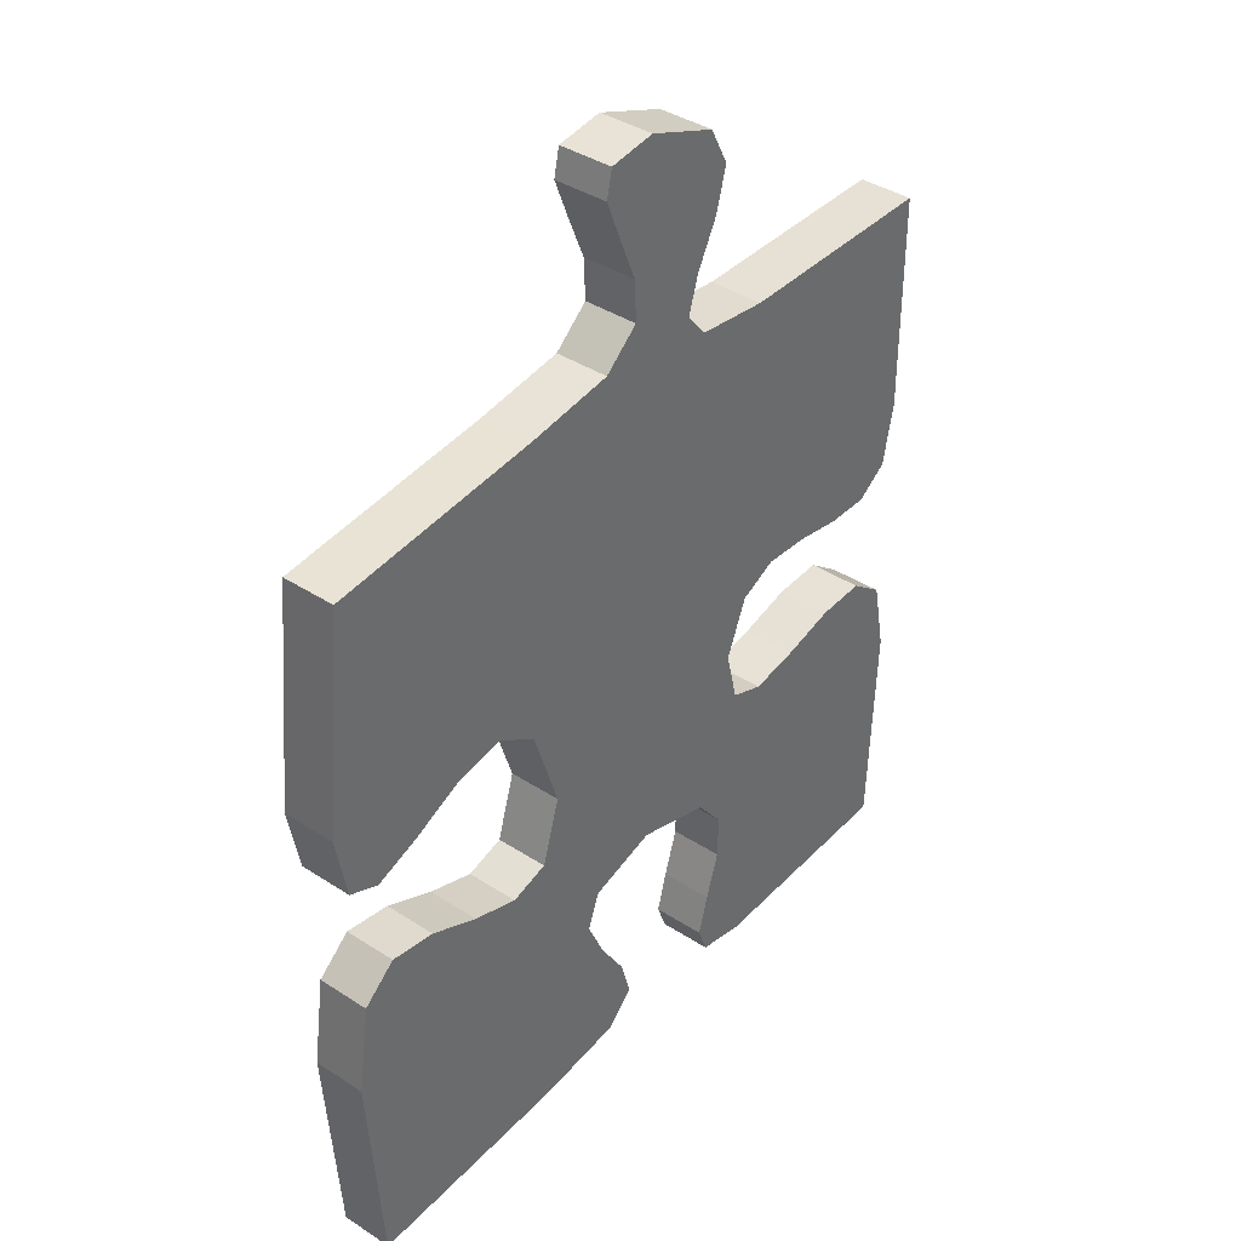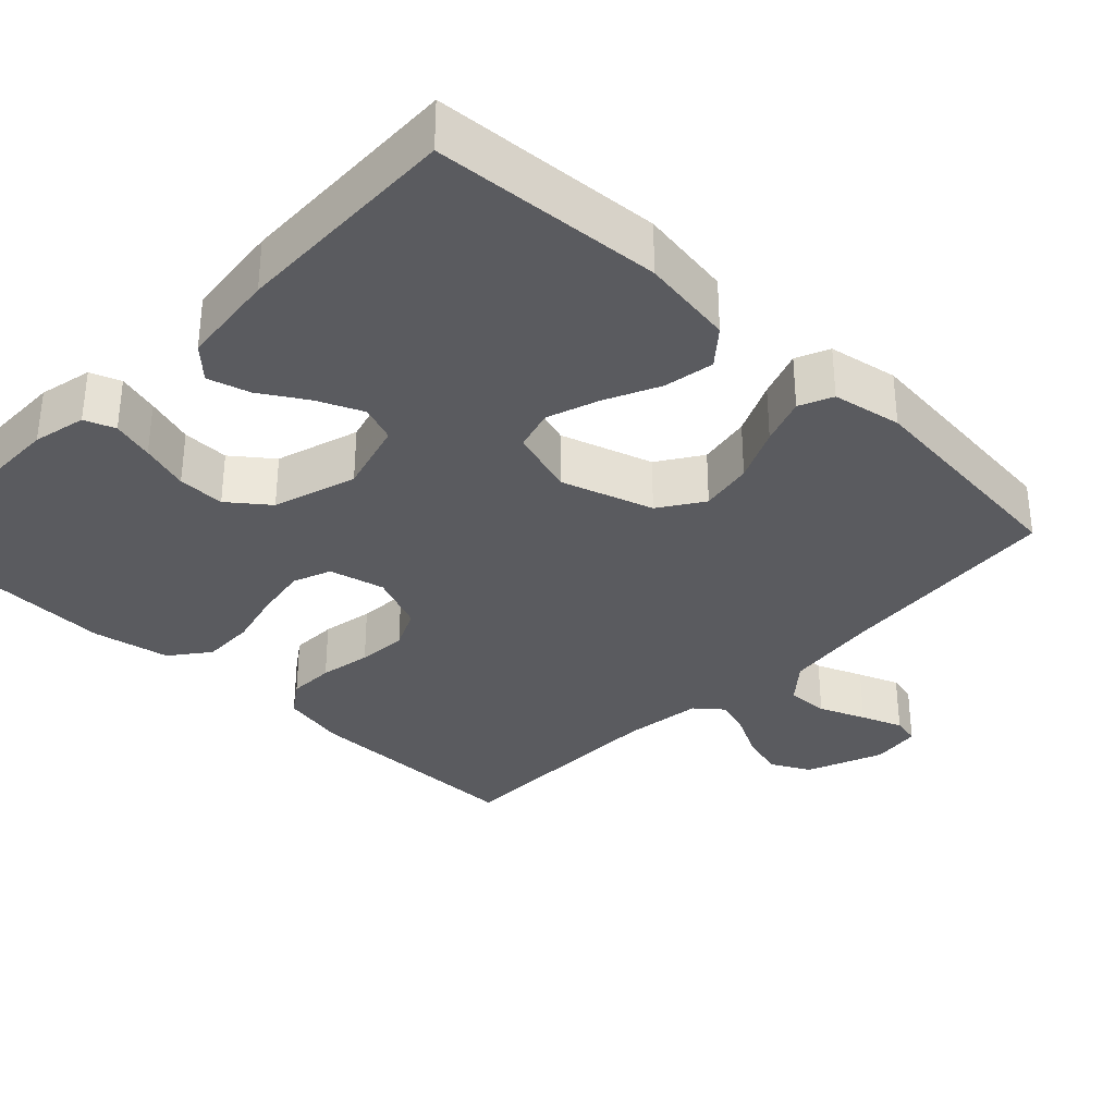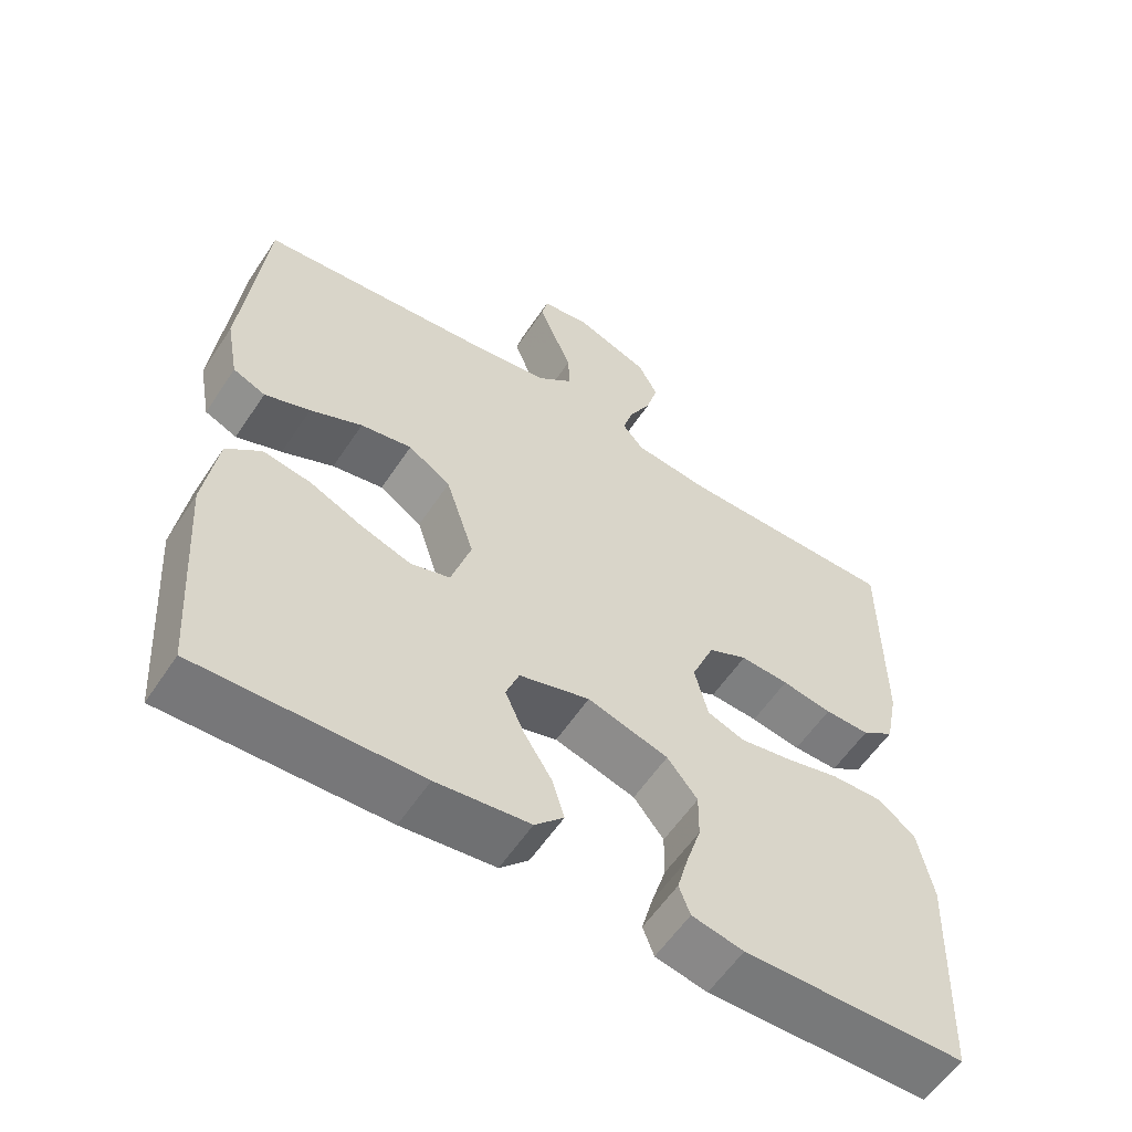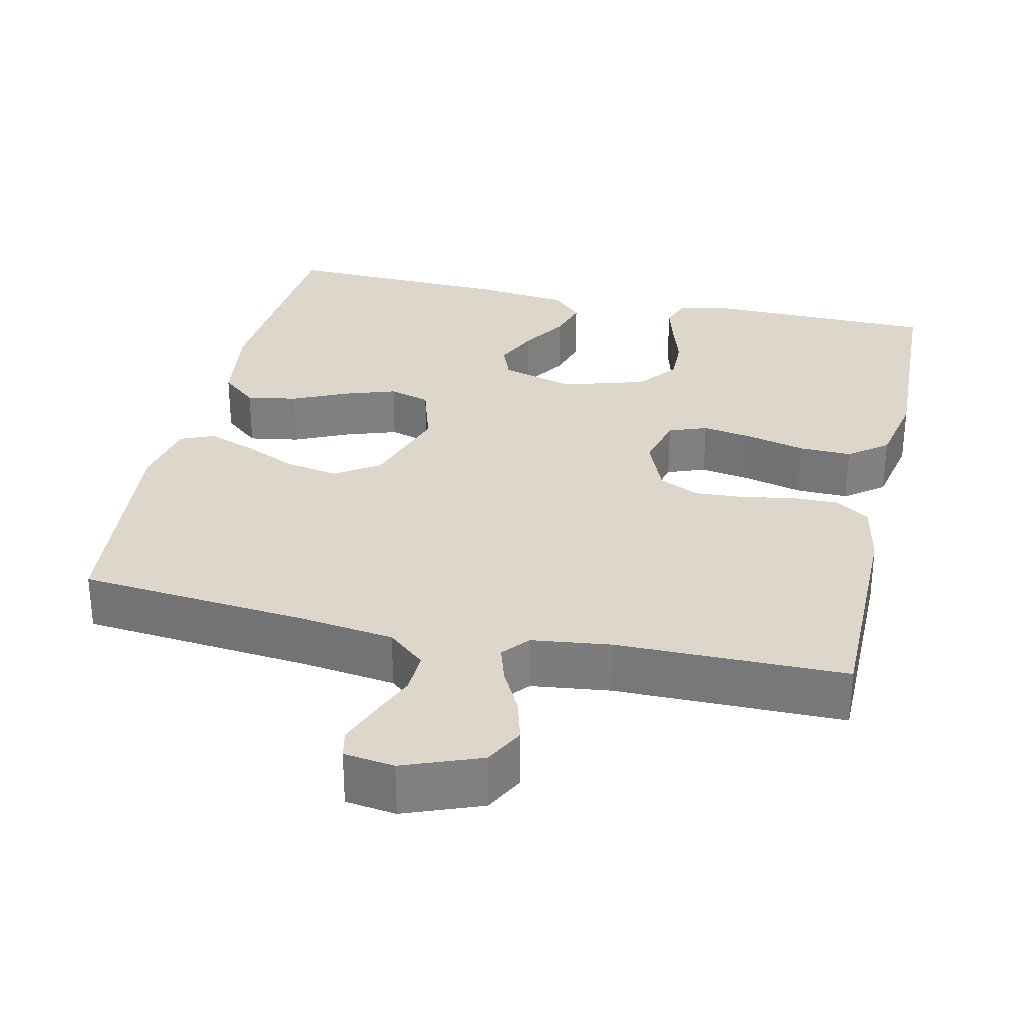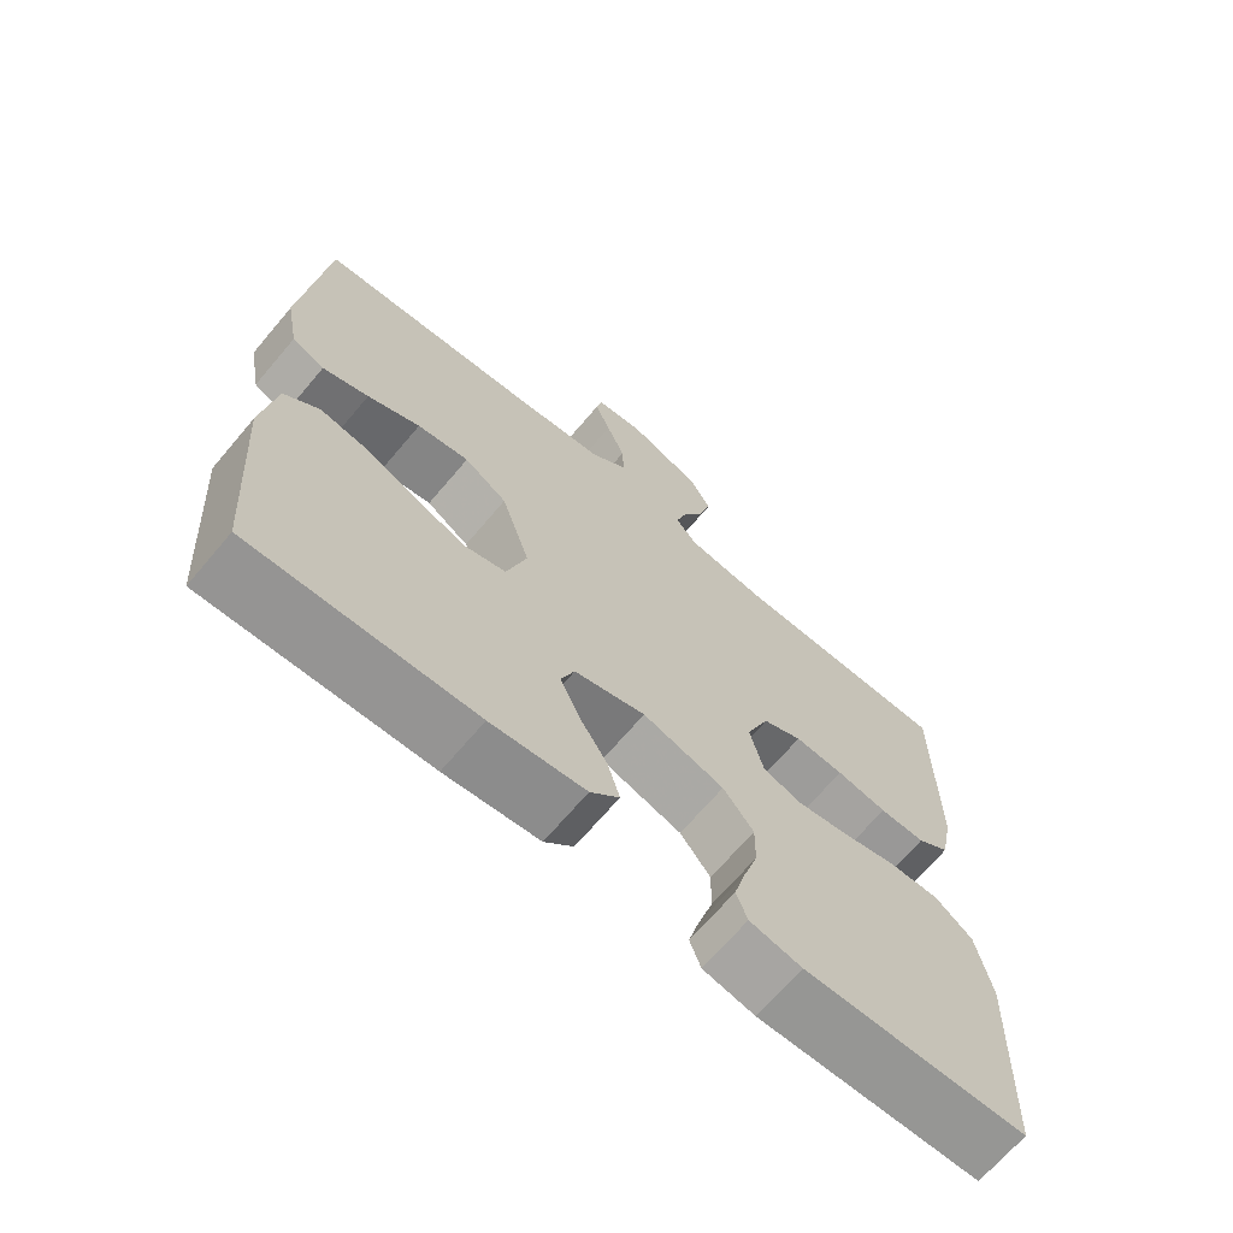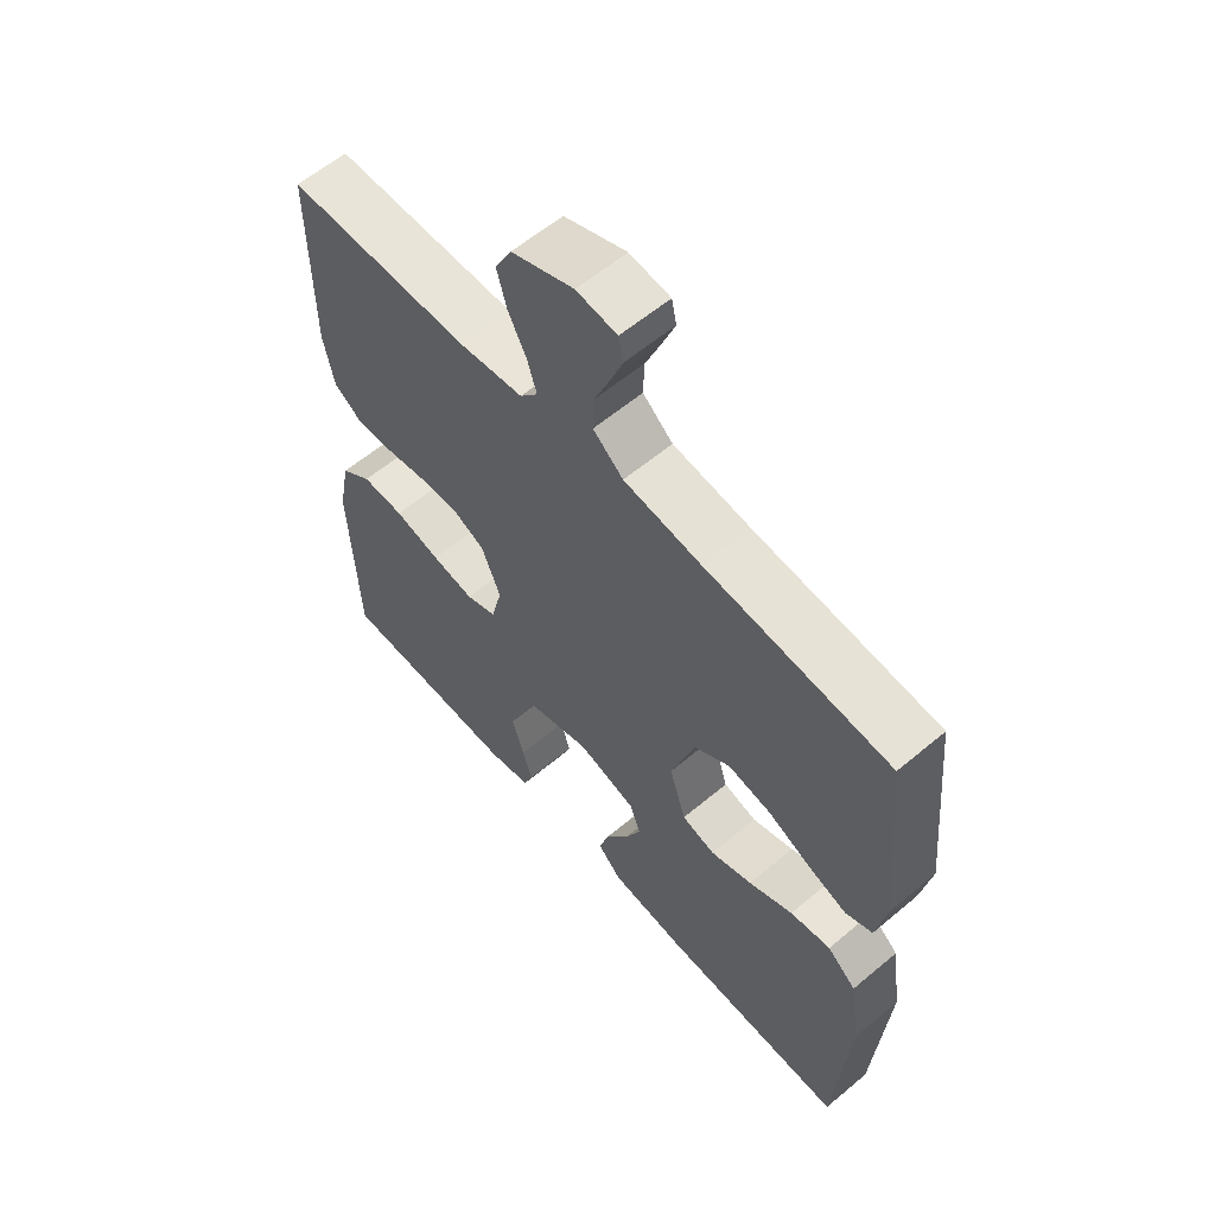
<metadata>
{"format":"obj","ext":"obj","renderer":"f3d","projection":"perspective","resolution":1024,"background":"white","views":[{"elev":39.3,"azim":-51.0,"up":"+Z"},{"elev":-33.4,"azim":-134.1,"up":"+Y"},{"elev":-58.1,"azim":-33.3,"up":"+Z"},{"elev":30.4,"azim":12.7,"up":"+Y"},{"elev":-68.2,"azim":-40.2,"up":"+Z"},{"elev":59.9,"azim":-130.7,"up":"+Z"}]}
</metadata>
<code>
v -0.5 0.07 -0.5
v -0.521 0.07 -0.2
v -0.503 0.07 -0.077
v -0.456 0.07 -0.037
v -0.39 0.07 -0.048
v -0.318 0.07 -0.081
v -0.25 0.07 -0.104
v -0.196 0.07 -0.088
v -0.169 0.07 0
v -0.208 0.07 0.121
v -0.266 0.07 0.159
v -0.336 0.07 0.146
v -0.407 0.07 0.113
v -0.469 0.07 0.09
v -0.513 0.07 0.109
v -0.53 0.07 0.2
v -0.5 0.07 0.5
v -0.2 0.07 0.529
v -0.075 0.07 0.546
v -0.026 0.07 0.588
v -0.028 0.07 0.644
v -0.053 0.07 0.705
v -0.074 0.07 0.759
v -0.066 0.07 0.796
v 0 0.07 0.805
v 0.101 0.07 0.766
v 0.128 0.07 0.714
v 0.112 0.07 0.656
v 0.082 0.07 0.598
v 0.067 0.07 0.549
v 0.096 0.07 0.514
v 0.2 0.07 0.501
v 0.5 0.07 0.5
v 0.5 0.07 0.2
v 0.483 0.07 0.115
v 0.439 0.07 0.084
v 0.378 0.07 0.085
v 0.31 0.07 0.097
v 0.244 0.07 0.101
v 0.191 0.07 0.076
v 0.16 0.07 0
v 0.178 0.07 -0.073
v 0.228 0.07 -0.092
v 0.297 0.07 -0.08
v 0.372 0.07 -0.061
v 0.441 0.07 -0.059
v 0.492 0.07 -0.098
v 0.512 0.07 -0.2
v 0.5 0.07 -0.5
v 0.2 0.07 -0.505
v 0.13 0.07 -0.49
v 0.115 0.07 -0.45
v 0.13 0.07 -0.395
v 0.15 0.07 -0.331
v 0.151 0.07 -0.269
v 0.11 0.07 -0.217
v 0 0.07 -0.184
v -0.096 0.07 -0.212
v -0.114 0.07 -0.26
v -0.088 0.07 -0.319
v -0.05 0.07 -0.38
v -0.034 0.07 -0.435
v -0.073 0.07 -0.475
v -0.2 0.07 -0.49
v -0.5 0 -0.5
v -0.521 0 -0.2
v -0.503 0 -0.077
v -0.456 0 -0.037
v -0.39 0 -0.048
v -0.318 0 -0.081
v -0.25 0 -0.104
v -0.196 0 -0.088
v -0.169 0 0
v -0.208 0 0.121
v -0.266 0 0.159
v -0.336 0 0.146
v -0.407 0 0.113
v -0.469 0 0.09
v -0.513 0 0.109
v -0.53 0 0.2
v -0.5 0 0.5
v -0.2 0 0.529
v -0.075 0 0.546
v -0.026 0 0.588
v -0.028 0 0.644
v -0.053 0 0.705
v -0.074 0 0.759
v -0.066 0 0.796
v 0 0 0.805
v 0.101 0 0.766
v 0.128 0 0.714
v 0.112 0 0.656
v 0.082 0 0.598
v 0.067 0 0.549
v 0.096 0 0.514
v 0.2 0 0.501
v 0.5 0 0.5
v 0.5 0 0.2
v 0.483 0 0.115
v 0.439 0 0.084
v 0.378 0 0.085
v 0.31 0 0.097
v 0.244 0 0.101
v 0.191 0 0.076
v 0.16 0 0
v 0.178 0 -0.073
v 0.228 0 -0.092
v 0.297 0 -0.08
v 0.372 0 -0.061
v 0.441 0 -0.059
v 0.492 0 -0.098
v 0.512 0 -0.2
v 0.5 0 -0.5
v 0.2 0 -0.505
v 0.13 0 -0.49
v 0.115 0 -0.45
v 0.13 0 -0.395
v 0.15 0 -0.331
v 0.151 0 -0.269
v 0.11 0 -0.217
v 0 0 -0.184
v -0.096 0 -0.212
v -0.114 0 -0.26
v -0.088 0 -0.319
v -0.05 0 -0.38
v -0.034 0 -0.435
v -0.073 0 -0.475
v -0.2 0 -0.49
f 4 5 6
f 3 4 6
f 2 3 6
f 1 2 6
f 64 1 6
f 63 64 6
f 62 63 6
f 61 62 6
f 60 61 6
f 59 60 6 7
f 58 59 7 8
f 57 58 8 9
f 56 57 9 10
f 52 53 54
f 51 52 54
f 50 51 54
f 49 50 54
f 48 49 54
f 47 48 54
f 46 47 54
f 45 46 54
f 44 45 54
f 43 44 54 55
f 42 43 55 56
f 36 37 38
f 35 36 38
f 34 35 38
f 33 34 38
f 32 33 38
f 31 32 38 39
f 30 31 39 40
f 27 28 29
f 26 27 29
f 25 26 29
f 24 25 29
f 23 24 29
f 22 23 29
f 21 22 29
f 20 21 29 30
f 30 40 41
f 20 30 41
f 19 20 41
f 16 17 18
f 15 16 18
f 14 15 18
f 13 14 18
f 12 13 18
f 11 12 18 19
f 42 56 10
f 41 42 10
f 19 41 10
f 10 11 19
f 70 69 68
f 70 68 67
f 70 67 66
f 70 66 65
f 70 65 128
f 70 128 127
f 70 127 126
f 70 126 125
f 70 125 124
f 71 70 124 123
f 72 71 123 122
f 73 72 122 121
f 74 73 121 120
f 118 117 116
f 118 116 115
f 118 115 114
f 118 114 113
f 118 113 112
f 118 112 111
f 118 111 110
f 118 110 109
f 118 109 108
f 119 118 108 107
f 120 119 107 106
f 102 101 100
f 102 100 99
f 102 99 98
f 102 98 97
f 102 97 96
f 103 102 96 95
f 104 103 95 94
f 93 92 91
f 93 91 90
f 93 90 89
f 93 89 88
f 93 88 87
f 93 87 86
f 93 86 85
f 94 93 85 84
f 105 104 94
f 105 94 84
f 105 84 83
f 82 81 80
f 82 80 79
f 82 79 78
f 82 78 77
f 82 77 76
f 83 82 76 75
f 74 120 106
f 74 106 105
f 74 105 83
f 83 75 74
f 1 65 66 2
f 2 66 67 3
f 3 67 68 4
f 4 68 69 5
f 5 69 70 6
f 6 70 71 7
f 7 71 72 8
f 8 72 73 9
f 9 73 74 10
f 10 74 75 11
f 11 75 76 12
f 12 76 77 13
f 13 77 78 14
f 14 78 79 15
f 15 79 80 16
f 16 80 81 17
f 17 81 82 18
f 18 82 83 19
f 19 83 84 20
f 20 84 85 21
f 21 85 86 22
f 22 86 87 23
f 23 87 88 24
f 24 88 89 25
f 25 89 90 26
f 26 90 91 27
f 27 91 92 28
f 28 92 93 29
f 29 93 94 30
f 30 94 95 31
f 31 95 96 32
f 32 96 97 33
f 33 97 98 34
f 34 98 99 35
f 35 99 100 36
f 36 100 101 37
f 37 101 102 38
f 38 102 103 39
f 39 103 104 40
f 40 104 105 41
f 41 105 106 42
f 42 106 107 43
f 43 107 108 44
f 44 108 109 45
f 45 109 110 46
f 46 110 111 47
f 47 111 112 48
f 48 112 113 49
f 49 113 114 50
f 50 114 115 51
f 51 115 116 52
f 52 116 117 53
f 53 117 118 54
f 54 118 119 55
f 55 119 120 56
f 56 120 121 57
f 57 121 122 58
f 58 122 123 59
f 59 123 124 60
f 60 124 125 61
f 61 125 126 62
f 62 126 127 63
f 63 127 128 64
f 64 128 65 1

</code>
